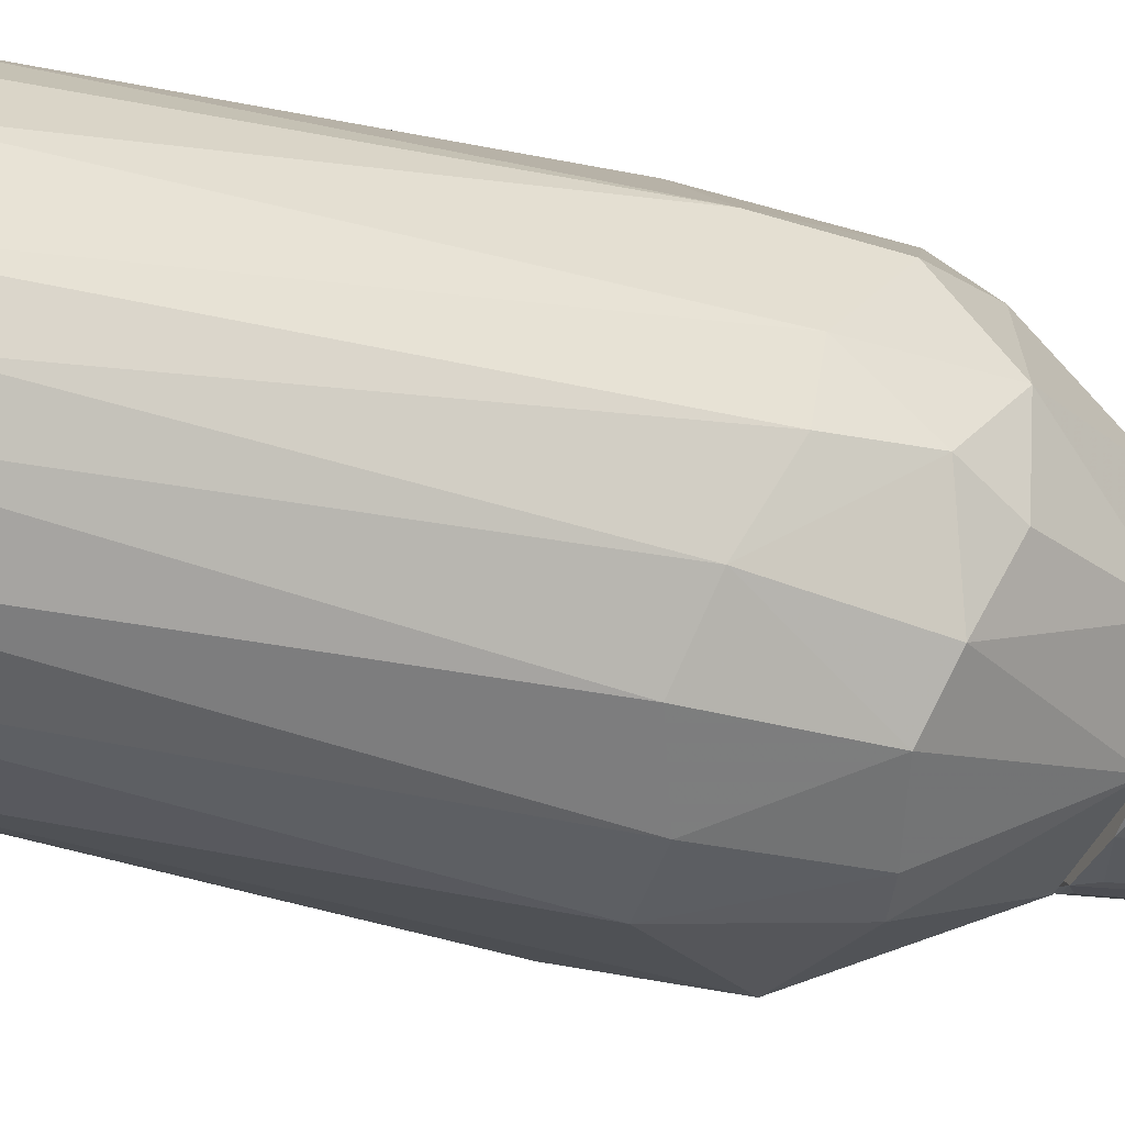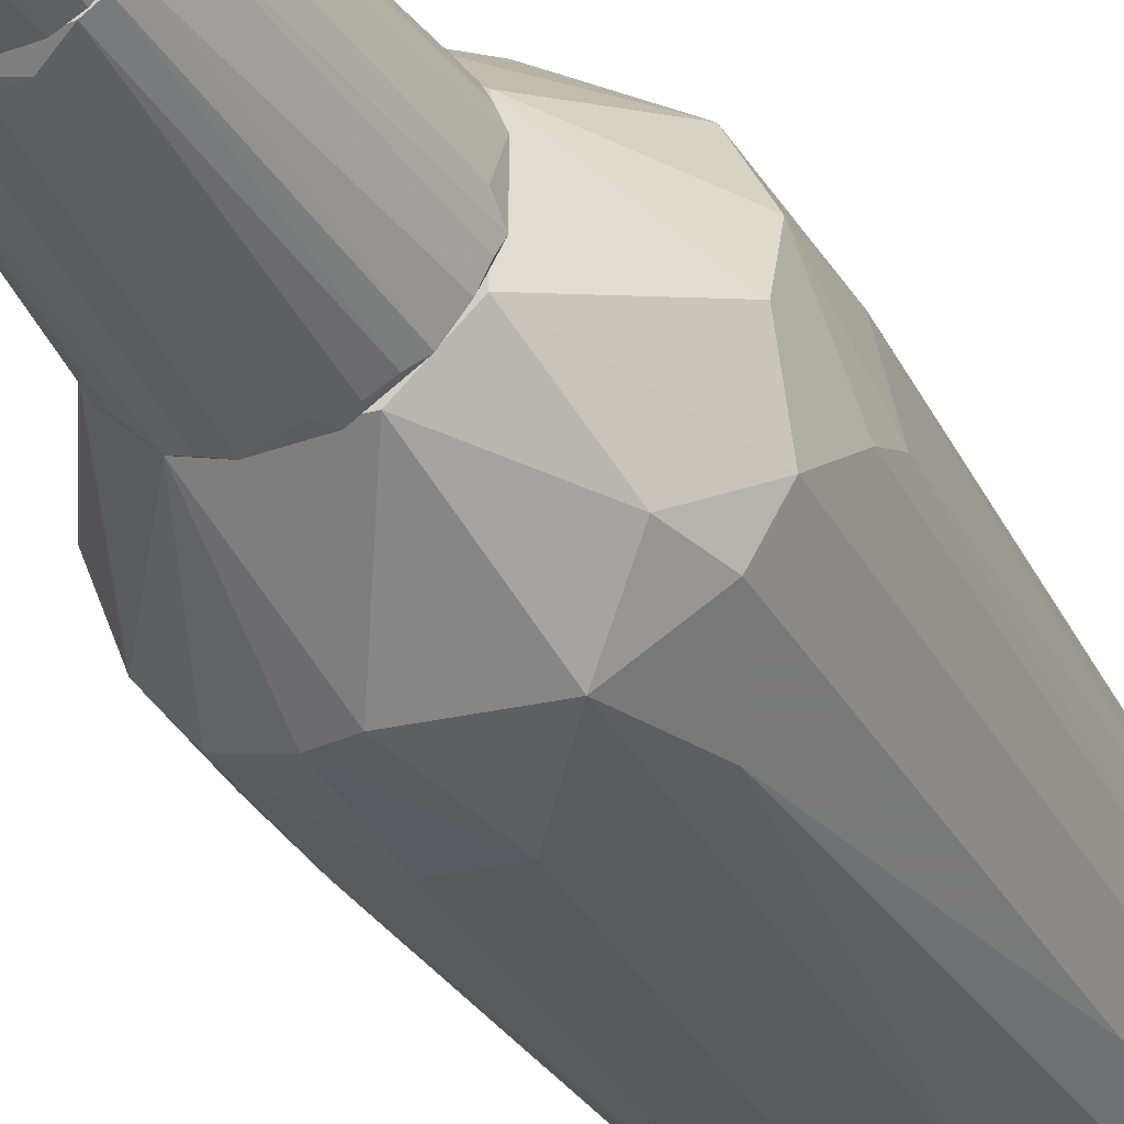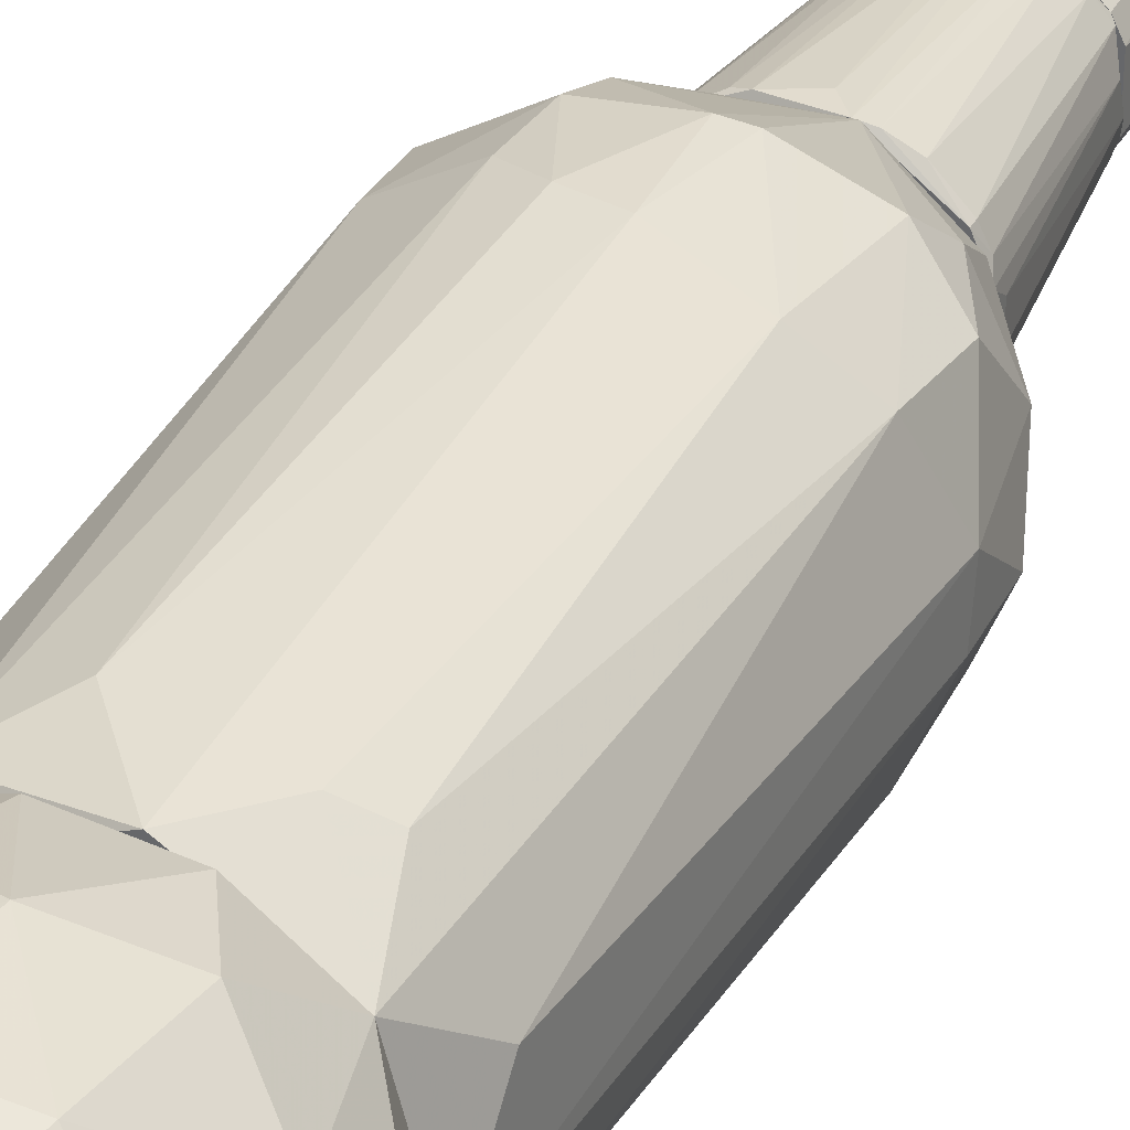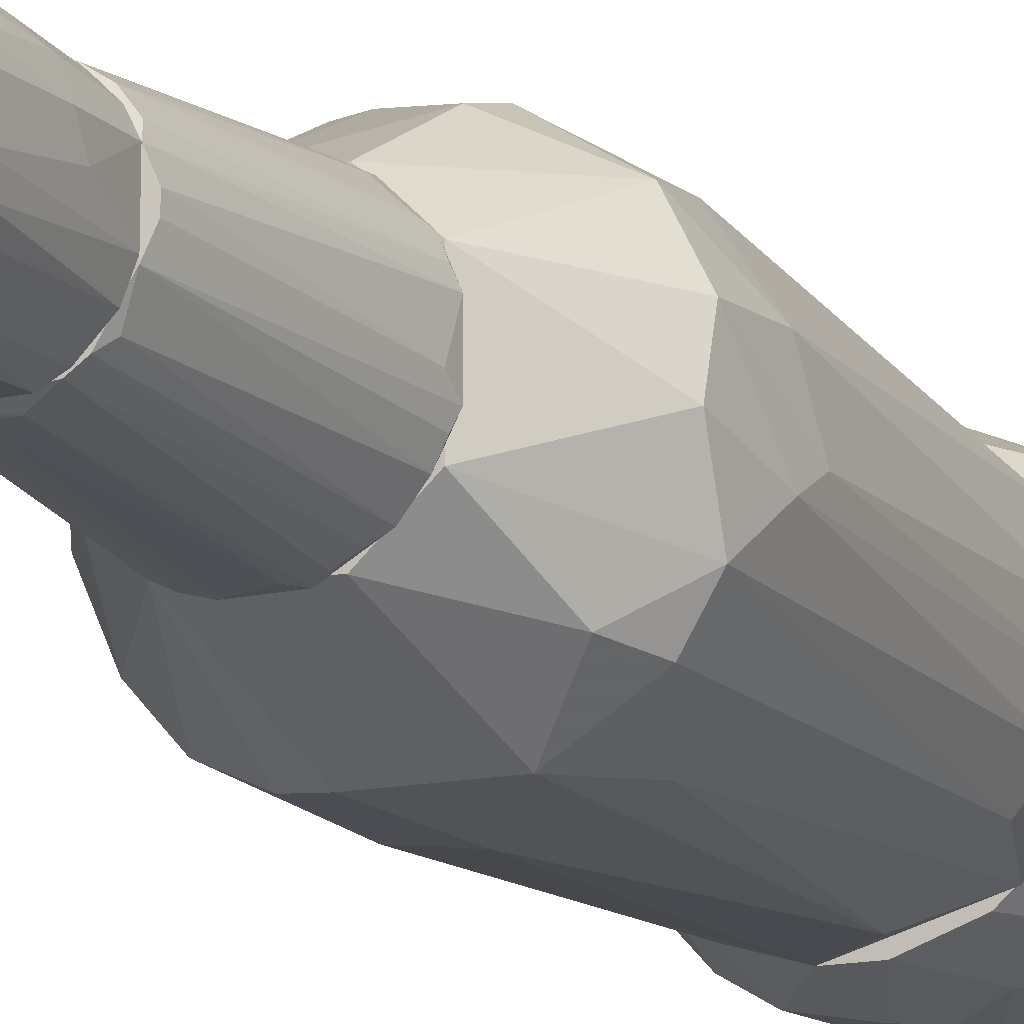
<metadata>
{"format":"obj","ext":"obj","renderer":"f3d","projection":"perspective","resolution":1024,"background":"white","views":[{"elev":-32.1,"azim":69.2,"up":"+Z"},{"elev":-34.4,"azim":-154.0,"up":"+Z"},{"elev":34.6,"azim":25.3,"up":"+Z"},{"elev":-15.2,"azim":-154.0,"up":"+Z"}]}
</metadata>
<code>
o convex_0
v 0.0255 -0.7394 0.2552
v -0.03832 -0.8416 -0.2561
v -0.03832 -0.7521 -0.2561
v 0.2556 -0.848 -0.03876
v -0.1981 -0.9374 0.1274
v -0.2237 -0.6179 -0.03871
v 0.2236 -0.6179 -0.0259
v 0.1789 -0.9374 0.1465
v -0.1406 -0.9374 -0.1794
v -0.115 -0.6179 0.1977
v 0.1534 -0.9182 -0.1985
v 0.115 -0.6179 -0.1985
v 0.1789 -0.6179 0.1401
v -0.06389 -0.9119 0.2424
v -0.2365 -0.8352 -0.109
v -0.1215 -0.6179 -0.1921
v -0.2237 -0.7585 0.1338
v 0.2108 -0.9439 -0.07069
v 0.2172 -0.7713 0.1465
v 0.2108 -0.7266 -0.1538
v -0.2493 -0.9055 0.03151
v 0.1214 -0.8607 0.2296
v -0.1726 -0.7202 -0.1921
v 0.1086 -0.7266 -0.2369
v 0.04467 -0.9439 0.2169
v -0.05754 -0.9439 -0.2113
v 0.08301 -0.6179 0.2105
v -0.147 -0.784 0.2169
v -0.2557 -0.7266 0.005937
v -0.2045 -0.6179 0.1018
v 0.2492 -0.8735 0.06345
v 0.2556 -0.7202 0.01234
v -0.2173 -0.9439 -0.000419
v 0.04467 -0.8991 -0.2496
v -0.1406 -0.8671 -0.2177
v 0.1342 -0.7074 0.2169
v 0.03191 -0.6179 -0.2241
v -0.1917 -0.8991 0.1721
v -0.2301 -0.6882 -0.1026
v -0.2173 -0.9119 -0.1218
v -0.05113 -0.7138 0.2488
v 0.2172 -0.8991 -0.1346
v 0.01274 -0.8799 0.2552
v -0.1023 -0.7138 -0.2369
v 0.2364 -0.6946 0.08897
v -0.1726 -0.7074 0.1913
v 0.2428 -0.7138 -0.08345
v 0.1917 -0.6179 -0.1218
v 0.09582 -0.9439 -0.1985
v 0.1853 -0.9055 0.1721
v 0.1661 -0.848 -0.2049
v -0.1279 -0.9439 0.1849
v 0.2428 -0.9182 0.01234
v -0.03832 -0.6179 0.2233
v -0.2557 -0.8416 -0.04512
v -0.2429 -0.8607 0.08902
v 0.01274 -0.7202 -0.2561
v -0.179 -0.6179 -0.141
v 0.1597 -0.7074 -0.2049
v -0.0767 -0.9055 -0.2369
v 0.1022 -0.9311 0.2169
v -0.0767 -0.8543 0.2488
v -0.1854 -0.8735 -0.1794
v -0.03196 -0.6179 -0.2241
f 57 44 64
f 7 6 10
f 6 7 12
f 7 10 13
f 6 12 16
f 18 8 25
f 18 25 26
f 13 10 27
f 10 6 30
f 6 29 30
f 29 17 30
f 31 4 32
f 5 21 33
f 9 26 33
f 26 25 33
f 19 13 36
f 1 22 36
f 22 19 36
f 27 1 36
f 13 27 36
f 16 12 37
f 12 24 37
f 23 15 39
f 29 6 39
f 9 33 40
f 33 21 40
f 18 11 42
f 22 1 43
f 14 25 43
f 3 2 44
f 23 16 44
f 2 35 44
f 35 23 44
f 7 13 45
f 13 19 45
f 19 31 45
f 31 32 45
f 32 7 45
f 10 30 46
f 30 17 46
f 17 38 46
f 38 28 46
f 41 10 46
f 28 41 46
f 7 32 47
f 32 4 47
f 4 42 47
f 42 20 47
f 12 7 48
f 7 47 48
f 47 20 48
f 11 18 49
f 18 26 49
f 34 11 49
f 26 34 49
f 19 22 50
f 8 31 50
f 31 19 50
f 34 24 51
f 11 34 51
f 42 11 51
f 20 42 51
f 25 14 52
f 5 33 52
f 33 25 52
f 38 5 52
f 14 38 52
f 8 18 53
f 4 31 53
f 31 8 53
f 42 4 53
f 18 42 53
f 1 27 54
f 27 10 54
f 41 1 54
f 10 41 54
f 21 29 55
f 39 15 55
f 29 39 55
f 15 40 55
f 40 21 55
f 21 5 56
f 17 29 56
f 29 21 56
f 5 38 56
f 38 17 56
f 2 3 57
f 34 2 57
f 24 34 57
f 37 24 57
f 3 44 57
f 6 16 58
f 16 23 58
f 39 6 58
f 23 39 58
f 24 12 59
f 12 48 59
f 48 20 59
f 20 51 59
f 51 24 59
f 26 9 60
f 2 34 60
f 34 26 60
f 35 2 60
f 9 35 60
f 25 8 61
f 22 43 61
f 43 25 61
f 50 22 61
f 8 50 61
f 38 14 62
f 28 38 62
f 1 41 62
f 41 28 62
f 43 1 62
f 14 43 62
f 15 23 63
f 35 9 63
f 23 35 63
f 40 15 63
f 9 40 63
f 16 37 64
f 44 16 64
f 37 57 64
o convex_1
v -0.00638 0.05311 -0.2561
v 0.0255 0.1746 0.2552
v 0.05748 0.181 0.2488
v 0.1789 -0.6179 0.1401
v -0.2237 -0.6179 0.03151
v -0.2429 0.213 -0.006776
v 0.2301 0.2321 -0.05793
v 0.115 -0.6179 -0.1985
v -0.147 -0.6179 -0.1729
v -0.1214 -0.5858 0.1977
v -0.06394 0.3792 -0.141
v -0.1981 0.1874 0.1657
v -0.1981 0.1618 -0.1665
v 0.04467 0.3792 0.1465
v 0.2172 0.1682 0.1401
v 0.2237 -0.6179 -0.03235
v 0.1661 0.1745 -0.1985
v 0.03827 -0.6179 0.2233
v -0.1342 0.3792 0.07626
v 0.147 0.3792 -0.04512
v -0.2173 -0.5283 -0.08986
v -0.08311 0.1746 0.2424
v 0.2556 0.08512 0.03787
v 0.2237 0.02763 -0.1282
v -0.07029 -0.5156 -0.224
v -0.1023 0.181 -0.2369
v 0.1406 0.02119 0.2169
v -0.2557 0.02763 -0.006776
v 0.08306 0.2002 -0.2369
v -0.1918 -0.6179 0.1274
v -0.2429 0.05945 0.08902
v 0.2237 -0.5284 0.06985
v 0.1789 -0.6114 -0.141
v -0.1342 0.3792 -0.0771
v 0.03191 -0.6179 -0.2241
v -0.05112 -0.5092 0.2296
v 0.1406 0.3792 0.06345
v 0.08306 0.3792 -0.1282
v -0.2365 0.1617 -0.1027
v 0.08306 0.04676 -0.2433
v 0.2556 0.1682 -0.03235
v -0.1854 0.08512 0.1849
v -0.06394 0.3792 0.1402
v 0.1533 0.2002 0.1977
v 0.1022 -0.5284 0.2104
v -0.1406 0.04042 -0.2177
v 0.2301 0.2384 0.05068
v 0.1661 0.008405 -0.1985
v 0.2109 0.04676 0.1529
v 0.03191 0.04042 0.2552
v 0.2109 0.1937 -0.141
v -0.2429 0.1874 0.07626
v 0.03191 0.213 -0.2432
v -0.08946 0.08512 0.2424
v -0.1854 -0.4964 -0.1474
v 0.2172 -0.4899 -0.08986
v -0.1725 0.2385 -0.1601
v -0.2237 -0.6179 -0.03235
v 0.147 -0.5092 0.1849
v -0.0767 0.2385 0.2233
v 0.2556 0.07233 -0.03871
v -0.2557 0.08502 -0.03876
v -0.03196 0.05311 0.2552
v 0.1725 0.2512 0.1529
f 111 101 128
f 68 69 72
f 72 69 73
f 66 67 78
f 68 72 80
f 69 68 82
f 78 75 83
f 75 78 84
f 65 89 90
f 69 82 94
f 82 74 94
f 92 69 95
f 69 94 95
f 68 80 96
f 80 87 96
f 80 72 97
f 70 83 98
f 83 75 98
f 72 73 99
f 89 65 99
f 73 89 99
f 74 82 100
f 84 78 101
f 75 84 102
f 81 93 102
f 70 98 103
f 65 93 104
f 93 81 104
f 72 99 104
f 99 65 104
f 86 76 106
f 94 74 106
f 76 95 106
f 95 94 106
f 83 76 107
f 78 83 107
f 78 67 108
f 67 91 108
f 82 68 109
f 89 73 110
f 77 90 110
f 90 89 110
f 71 84 111
f 79 87 111
f 84 101 111
f 105 71 111
f 87 105 111
f 81 88 112
f 97 72 112
f 88 97 112
f 72 104 112
f 104 81 112
f 87 79 113
f 68 96 113
f 96 87 113
f 108 91 113
f 79 108 113
f 67 66 114
f 91 67 114
f 100 82 114
f 82 109 114
f 109 91 114
f 84 71 115
f 88 81 115
f 102 84 115
f 81 102 115
f 71 105 115
f 105 88 115
f 83 70 116
f 76 83 116
f 95 76 116
f 92 95 116
f 90 75 117
f 65 90 117
f 93 65 117
f 75 102 117
f 102 93 117
f 74 100 118
f 106 74 118
f 86 106 118
f 73 85 119
f 103 77 119
f 85 103 119
f 110 73 119
f 77 110 119
f 80 97 120
f 97 88 120
f 90 77 121
f 75 90 121
f 98 75 121
f 77 103 121
f 103 98 121
f 73 69 122
f 85 73 122
f 69 92 122
f 109 68 123
f 91 109 123
f 68 113 123
f 113 91 123
f 66 78 124
f 76 86 124
f 86 66 124
f 78 107 124
f 107 76 124
f 87 80 125
f 105 87 125
f 88 105 125
f 80 120 125
f 120 88 125
f 103 85 126
f 70 103 126
f 116 70 126
f 92 116 126
f 85 122 126
f 122 92 126
f 66 86 127
f 114 66 127
f 100 114 127
f 86 118 127
f 118 100 127
f 101 78 128
f 78 108 128
f 108 79 128
f 79 111 128
o convex_2
v 0.147 0.4048 0.01875
v -0.147 0.3792 -0.03875
v -0.147 0.3792 0.03791
v -0.1087 0.7307 -0.03875
v 0.01272 0.7179 0.1146
v 0.06386 0.7307 -0.09628
v 0.03192 0.3792 -0.1474
v 0.03831 0.3792 0.1466
v 0.09584 0.7307 0.06347
v -0.06392 0.7307 0.09544
v -0.05753 0.7307 -0.1027
v 0.147 0.3792 -0.04511
v -0.05753 0.392 0.1402
v -0.1023 0.3856 -0.1154
v 0.1086 0.7307 -0.03875
v 0.1278 0.3792 0.08264
v -0.1023 0.7179 0.05708
v 0.1086 0.4048 -0.1027
v -0.1278 0.3792 0.08267
v -0.03836 0.3792 -0.1474
v 0.01272 0.7115 -0.1154
v 0.05747 0.7243 0.1018
v 0.115 0.7052 0.02511
v -0.1151 0.7179 0.01236
v 0.08945 0.392 0.121
v 0.08306 0.3792 -0.1282
v 0.1022 0.7307 -0.05792
v -0.08947 0.7179 -0.07712
v -0.1278 0.3856 -0.0835
v -0.08947 0.4048 0.121
v -0.03836 0.3856 0.1466
v -0.03197 0.7307 0.1082
v 0.1406 0.392 0.05708
v 0.03831 0.7307 -0.1091
v 0.115 0.7179 -0.01317
v 0.1278 0.3856 -0.08348
v -0.01919 0.7115 -0.1154
v -0.08308 0.7179 0.08267
v 0.08306 0.7179 0.08264
v 0.08306 0.7243 -0.08348
v -0.05753 0.392 -0.141
v -0.1087 0.7307 0.03791
v -0.147 0.4048 -0.01959
v 0.05747 0.3856 -0.141
v 0.01272 0.4112 0.1466
v 0.1022 0.7243 0.05708
v -0.02561 0.3984 -0.1474
v 0.05747 0.3856 0.1402
v 0.03831 0.7307 0.1082
v -0.08308 0.3792 0.1274
v -0.1406 0.3856 0.05708
v 0.1278 0.392 0.08264
v 0.147 0.3792 0.03791
v -0.006416 0.7179 0.1146
v -0.07669 0.7307 -0.08989
v -0.08308 0.392 -0.1282
v 0.147 0.4048 -0.02595
v -0.1406 0.3856 -0.05792
v -0.1214 0.3984 0.08905
v -0.1151 0.7179 -0.006808
f 171 152 188
f 131 130 135
f 131 135 136
f 134 132 137
f 137 132 138
f 132 134 139
f 136 135 140
f 134 137 143
f 136 140 144
f 131 136 147
f 135 130 148
f 130 142 148
f 140 135 154
f 134 143 155
f 143 140 155
f 156 142 157
f 142 130 157
f 132 156 157
f 141 138 158
f 137 138 160
f 138 141 160
f 141 159 160
f 139 134 162
f 135 149 162
f 140 143 163
f 151 129 163
f 140 154 164
f 154 146 164
f 155 140 164
f 139 162 165
f 162 149 165
f 158 138 166
f 137 150 167
f 150 153 167
f 154 134 168
f 146 154 168
f 134 155 168
f 164 146 168
f 155 164 168
f 139 165 169
f 165 148 169
f 138 132 170
f 152 131 170
f 132 152 170
f 166 138 170
f 145 166 170
f 130 131 171
f 131 152 171
f 134 154 172
f 154 135 172
f 162 134 172
f 135 162 172
f 136 133 173
f 159 136 173
f 143 137 174
f 161 151 174
f 163 143 174
f 151 163 174
f 137 167 174
f 135 148 175
f 149 135 175
f 148 165 175
f 165 149 175
f 136 144 176
f 144 153 176
f 153 150 176
f 133 136 177
f 150 137 177
f 137 160 177
f 160 133 177
f 136 176 177
f 176 150 177
f 147 136 178
f 141 158 178
f 136 159 178
f 159 141 178
f 131 147 179
f 147 145 179
f 170 131 179
f 145 170 179
f 153 144 180
f 144 161 180
f 167 153 180
f 161 174 180
f 174 167 180
f 140 129 181
f 144 140 181
f 129 151 181
f 161 144 181
f 151 161 181
f 133 160 182
f 160 159 182
f 173 133 182
f 159 173 182
f 132 139 183
f 156 132 183
f 142 156 183
f 148 142 184
f 139 169 184
f 169 148 184
f 183 139 184
f 142 183 184
f 129 140 185
f 163 129 185
f 140 163 185
f 130 132 186
f 157 130 186
f 132 157 186
f 145 147 187
f 166 145 187
f 158 166 187
f 147 178 187
f 178 158 187
f 132 130 188
f 152 132 188
f 130 171 188
o convex_3
v 0.01912 0.7883 0.1146
v -0.03196 0.8969 -0.1155
v -0.03196 0.9224 -0.1155
v 0.115 0.916 -0.02598
v 0.07024 0.7307 -0.08986
v -0.1087 0.7307 -0.03236
v -0.08947 0.9416 0.06985
v 0.09583 0.7307 0.06346
v 0.07024 0.948 0.08264
v -0.0703 0.7307 0.08902
v -0.1023 0.9416 -0.05155
v 0.05745 0.9416 -0.09628
v -0.0639 0.7307 -0.09628
v -0.03196 0.9224 0.1146
v -0.1151 0.8202 0.03152
v 0.1086 0.7307 -0.03873
v -0.05751 0.9544 -0.0579
v 0.03191 0.7307 -0.1091
v 0.115 0.9224 0.02514
v 0.07024 0.9288 0.09544
v 0.03828 0.7307 0.1082
v 0.08304 0.9544 -0.006793
v -0.02559 0.9544 0.08902
v 0.06385 0.9224 -0.1027
v -0.1151 0.9352 -0.02598
v -0.09588 0.9288 -0.07069
v 0.09583 0.9224 -0.07069
v 0.03191 0.9288 0.1146
v -0.09588 0.7307 0.06346
v -0.03196 0.7307 0.1082
v -0.1087 0.9288 0.05071
v 0.1086 0.7307 0.03789
v -0.08947 0.9544 0.02514
v 0.03191 0.9224 -0.1155
v 0.09583 0.9352 0.06985
v -0.0703 0.833 0.09544
v -0.05751 0.9352 -0.1027
v -0.03834 0.7307 -0.1091
v -0.09588 0.7307 -0.06429
v 0.1022 0.948 -0.01956
v 0.03828 0.948 -0.09628
v -0.0639 0.9033 -0.1027
v 0.06385 0.7307 0.09544
v -0.1087 0.7307 0.03789
v -0.1087 0.916 -0.05155
v 0.08304 0.9544 0.05071
v -0.0703 0.9224 0.09544
v 0.09583 0.7307 -0.06429
v -0.1151 0.9352 0.02514
v -0.09588 0.8138 0.06985
v -0.03196 0.8394 0.1146
v 0.06385 0.9544 -0.05155
v 0.0511 0.9096 0.1082
v -0.02559 0.948 0.1018
v -2.7e-05 0.9416 -0.1091
v 0.08304 0.8138 -0.08348
v -0.1151 0.801 -0.000419
v -0.05115 0.948 -0.08986
v 0.09583 0.9416 -0.0579
v 0.1086 0.9416 0.02514
f 228 234 248
f 194 193 196
f 194 196 198
f 193 194 201
f 196 193 204
f 193 201 206
f 198 196 209
f 210 205 211
f 193 206 212
f 192 204 215
f 212 200 215
f 202 189 216
f 208 197 216
f 189 209 216
f 194 198 217
f 209 189 218
f 198 209 218
f 204 192 220
f 196 204 220
f 192 207 220
f 205 199 221
f 195 211 221
f 211 205 221
f 199 213 221
f 190 191 222
f 206 190 222
f 200 212 222
f 212 206 222
f 208 196 223
f 197 208 223
f 196 220 223
f 220 207 223
f 198 218 224
f 214 199 225
f 190 206 226
f 206 201 226
f 201 194 227
f 200 222 229
f 191 190 230
f 225 191 230
f 214 225 230
f 190 226 230
f 226 201 230
f 201 227 230
f 227 214 230
f 196 208 231
f 209 196 231
f 194 217 232
f 194 213 233
f 213 199 233
f 199 214 233
f 227 194 233
f 214 227 233
f 211 197 234
f 210 211 234
f 197 223 234
f 228 210 234
f 195 219 235
f 224 202 235
f 204 193 236
f 215 204 236
f 213 203 237
f 219 195 237
f 203 219 237
f 195 221 237
f 221 213 237
f 217 198 238
f 219 203 238
f 198 224 238
f 203 232 238
f 232 217 238
f 235 219 238
f 224 235 238
f 189 202 239
f 218 189 239
f 202 224 239
f 224 218 239
f 205 210 240
f 210 228 240
f 229 205 240
f 200 229 240
f 208 216 241
f 216 209 241
f 231 208 241
f 209 231 241
f 211 195 242
f 197 211 242
f 202 216 242
f 216 197 242
f 195 235 242
f 235 202 242
f 222 191 243
f 191 225 243
f 229 222 243
f 193 212 244
f 212 215 244
f 236 193 244
f 215 236 244
f 213 194 245
f 203 213 245
f 194 232 245
f 232 203 245
f 199 205 246
f 225 199 246
f 205 229 246
f 243 225 246
f 229 243 246
f 192 215 247
f 215 200 247
f 228 192 247
f 200 240 247
f 240 228 247
f 207 192 248
f 223 207 248
f 192 228 248
f 234 223 248

</code>
